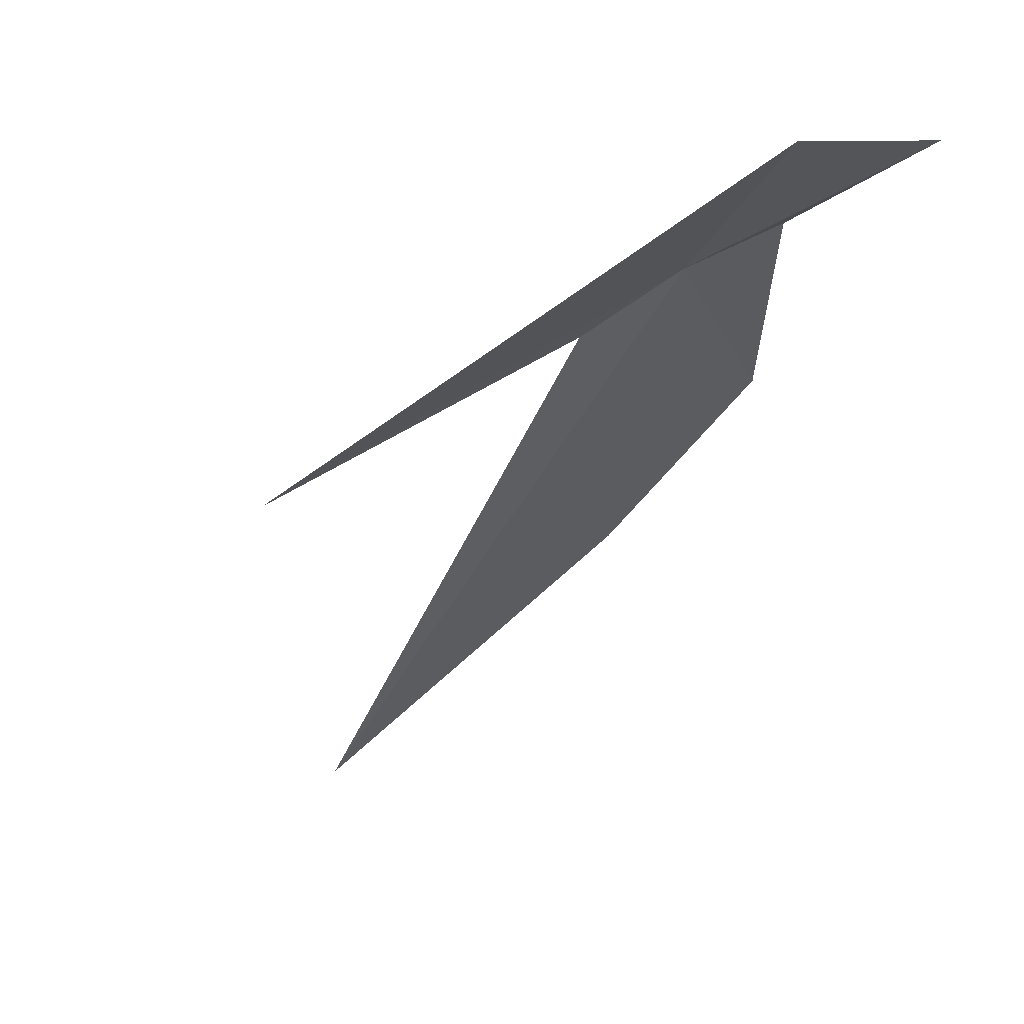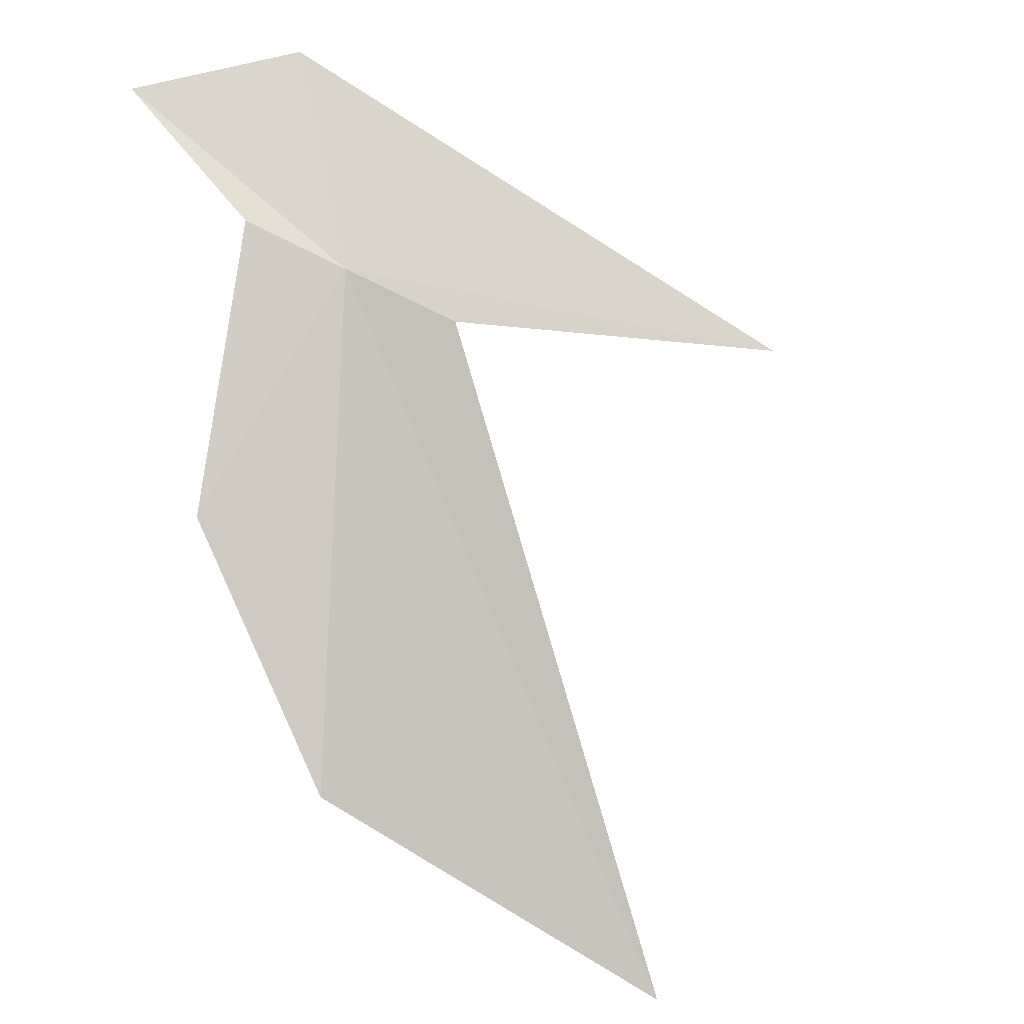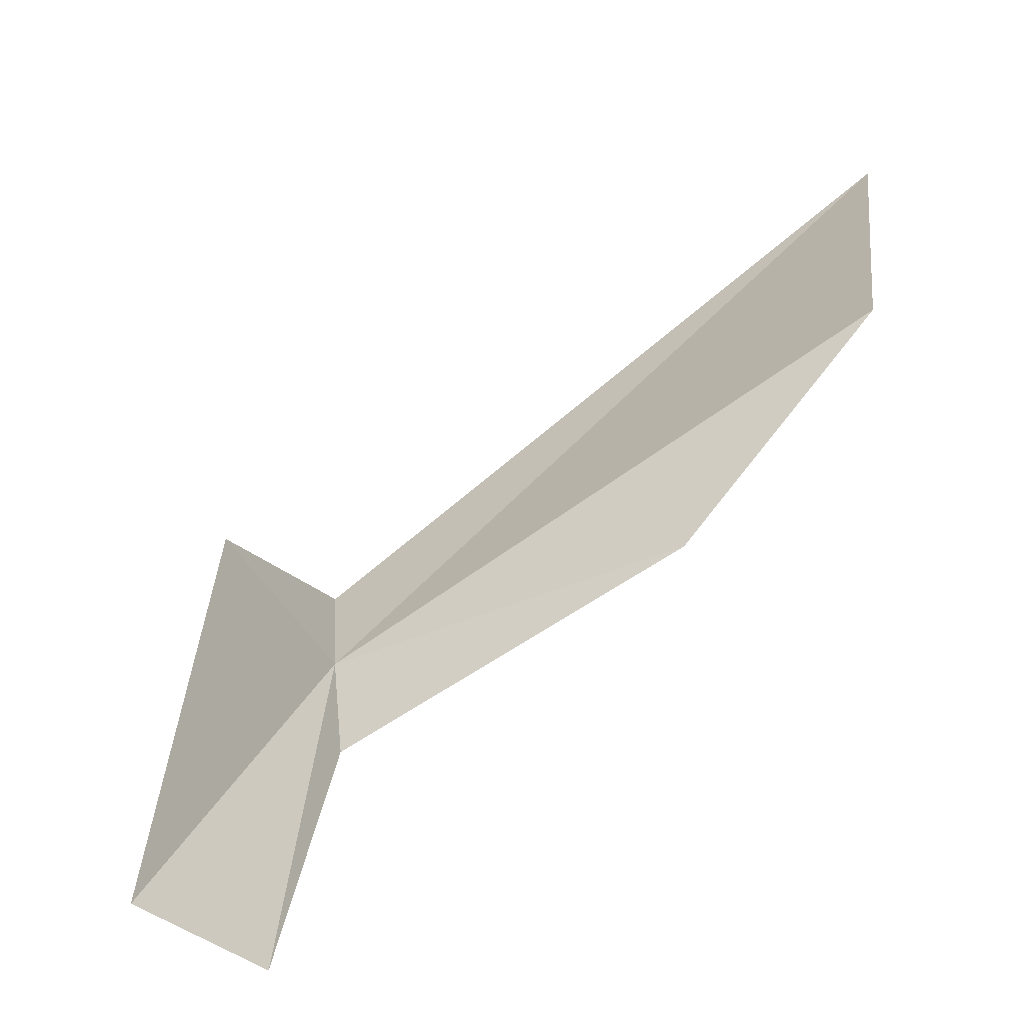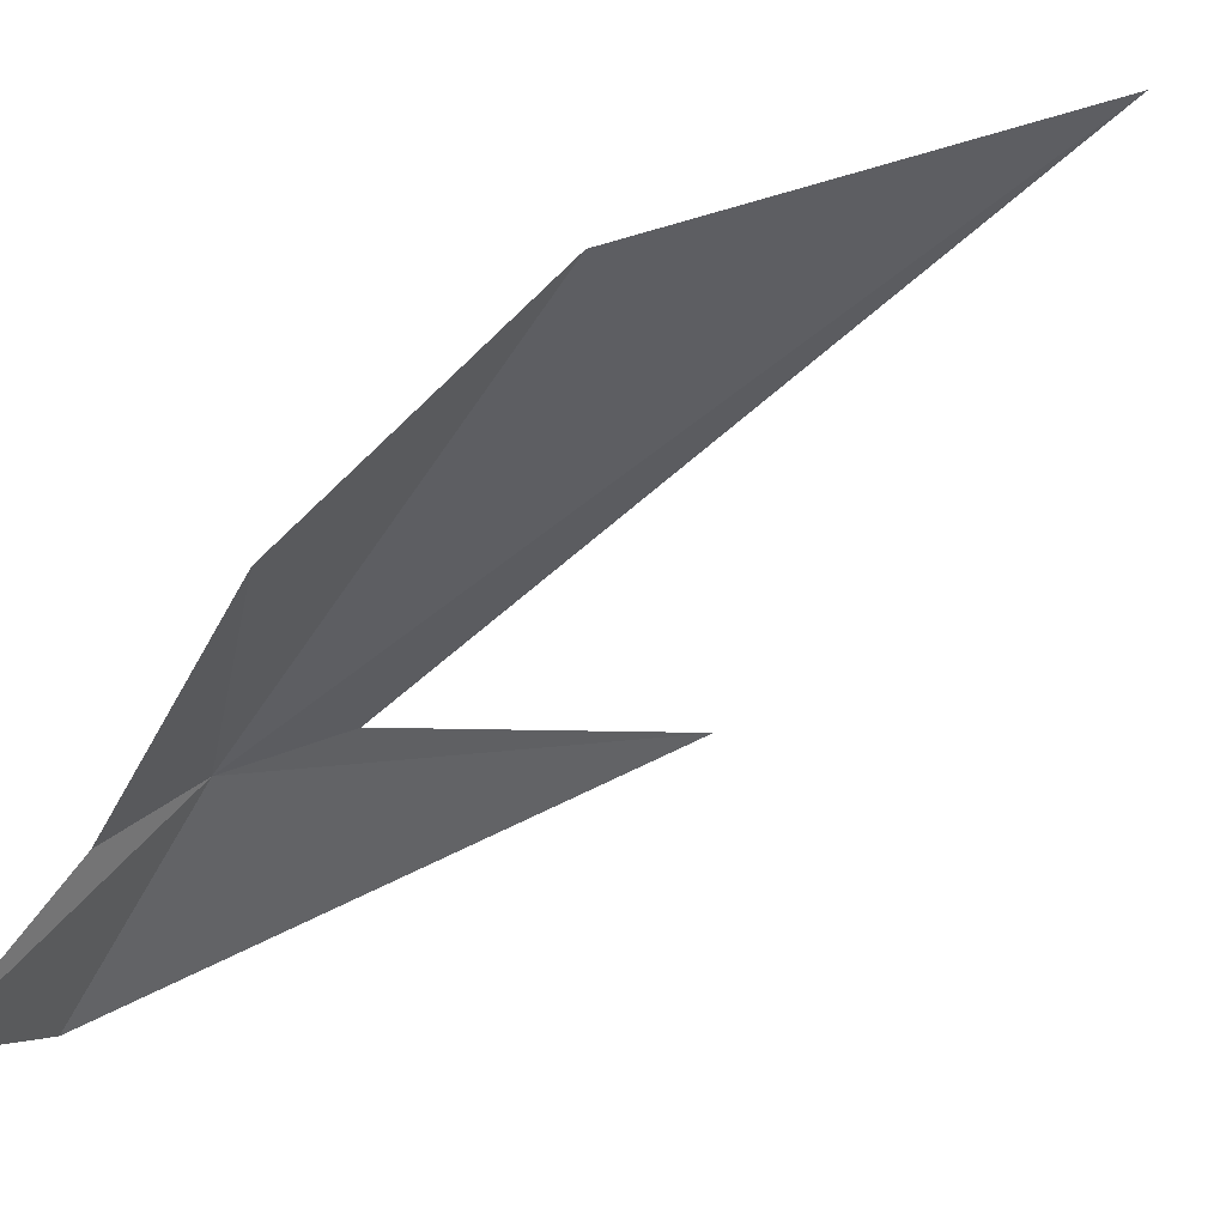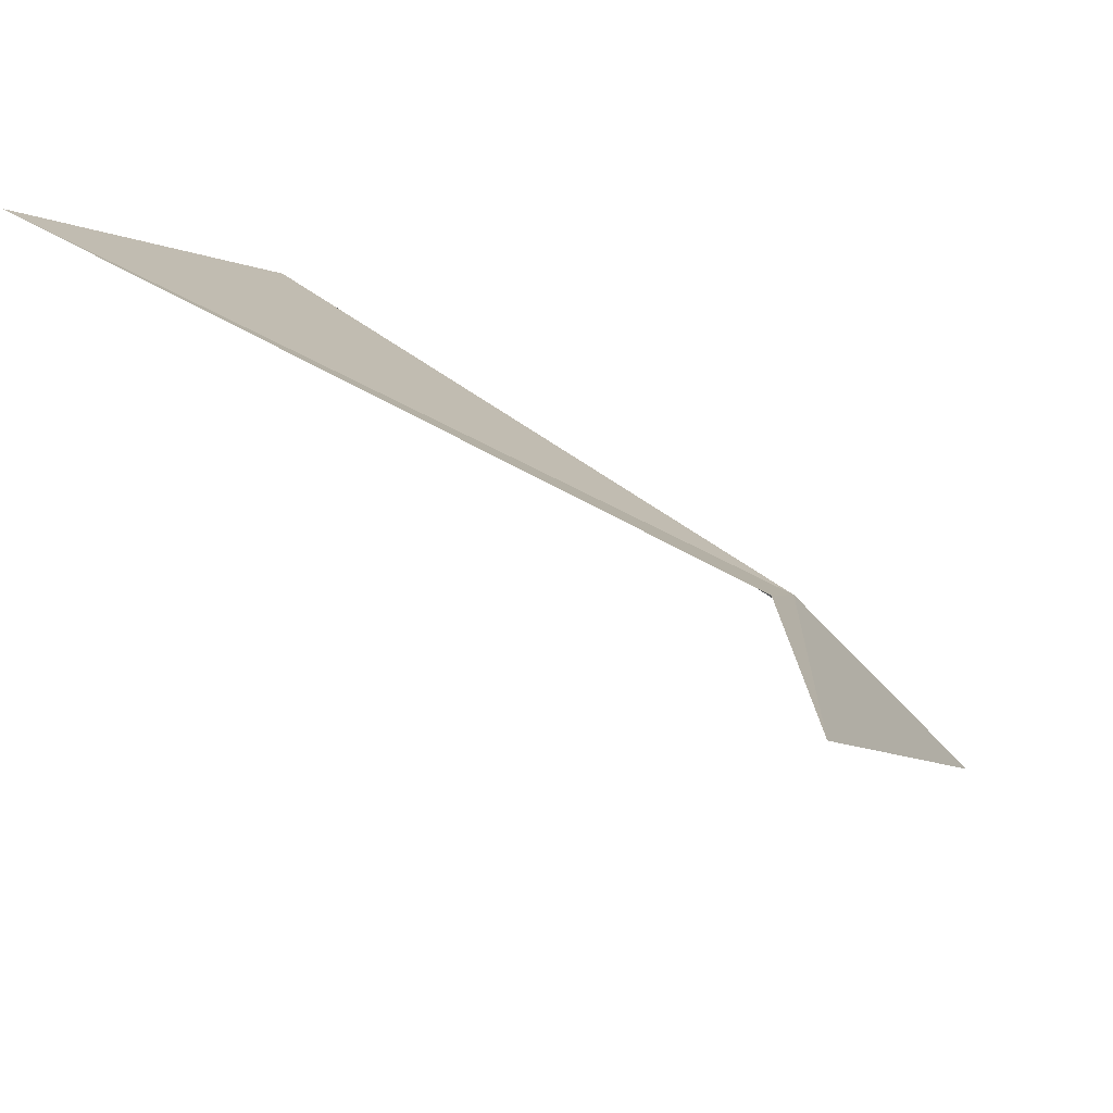
<metadata>
{"format":"obj","ext":"obj","renderer":"f3d","projection":"perspective","resolution":1024,"background":"white","views":[{"elev":19.9,"azim":-41.3,"up":"+Z"},{"elev":33.3,"azim":152.2,"up":"+Z"},{"elev":0.2,"azim":54.1,"up":"+Y"},{"elev":-12.5,"azim":119.1,"up":"+Y"},{"elev":21.8,"azim":-108.5,"up":"+Y"}]}
</metadata>
<code>
v 0.717 37.7 4.544
v 1.955 35.84 5.827
v 1.434 37.16 4.952
v 2.27 40.25 0.8621
v 2.601 38.54 2.927
v -3.452 38.52 3.012
v -0.1751 38.12 3.977
v 0.3927 36.1 5.981
v -0.4316 41.68 -1.617
f 1 2 3
f 1 5 4
f 1 7 6
f 1 3 5
f 1 4 9
f 1 9 7
f 1 8 2
f 1 6 8

</code>
